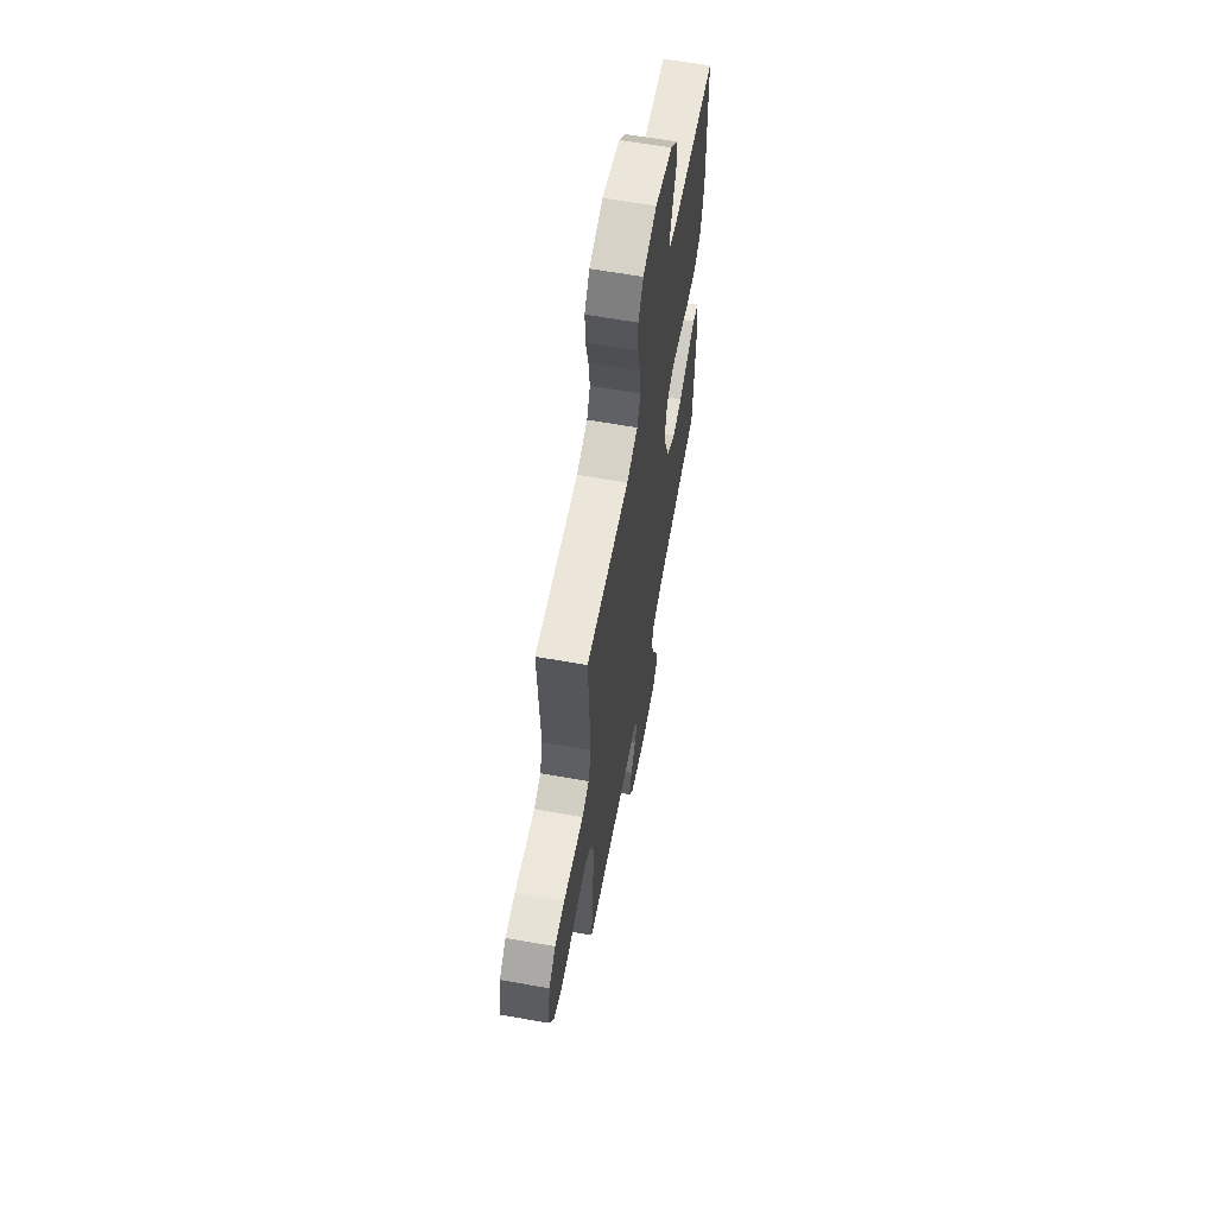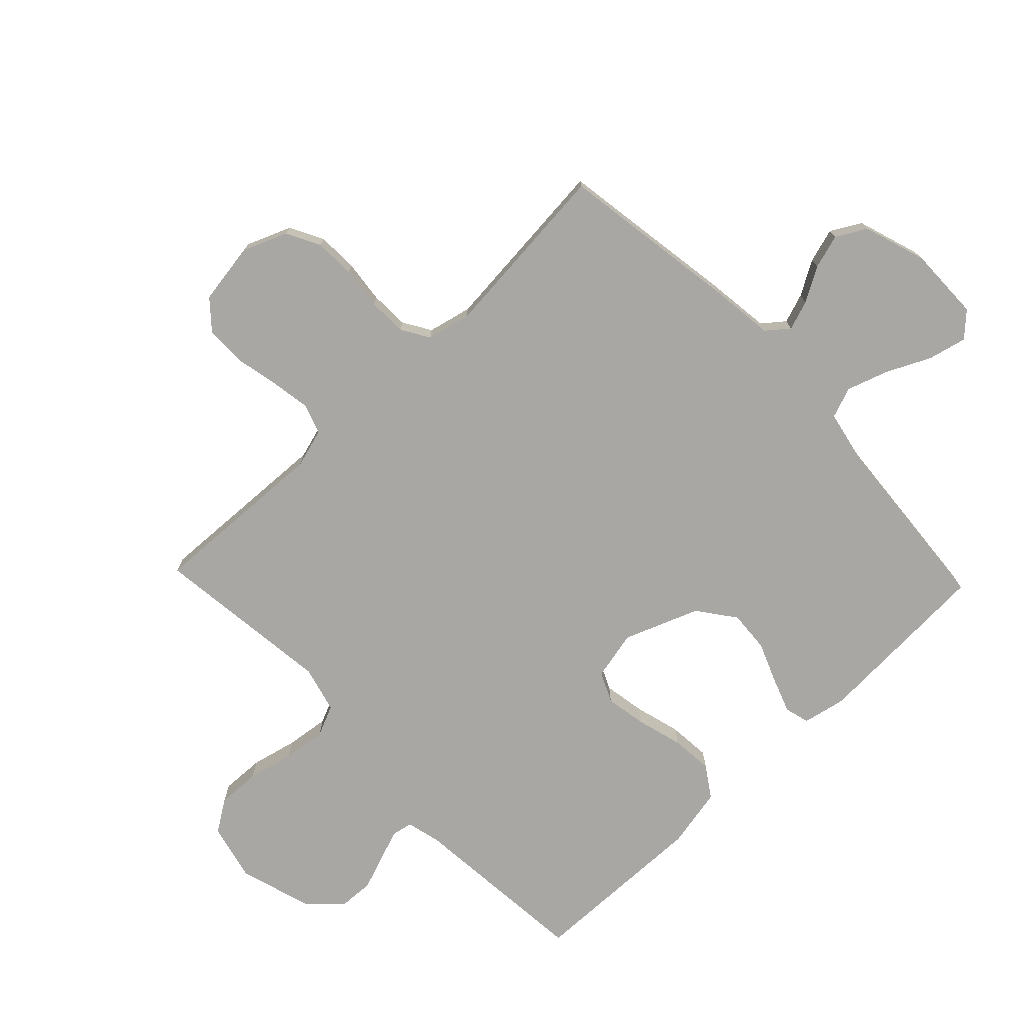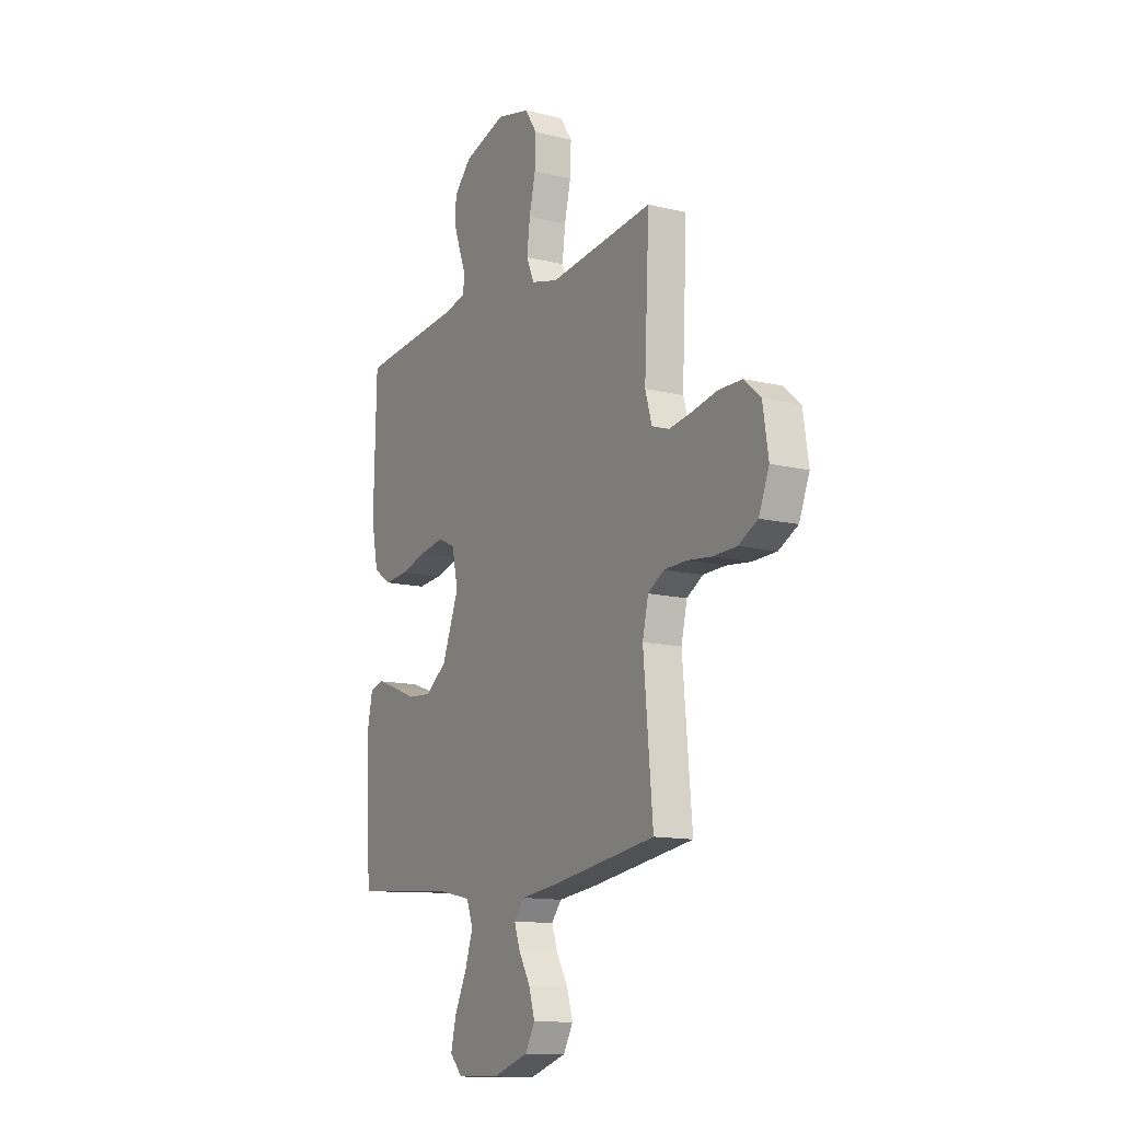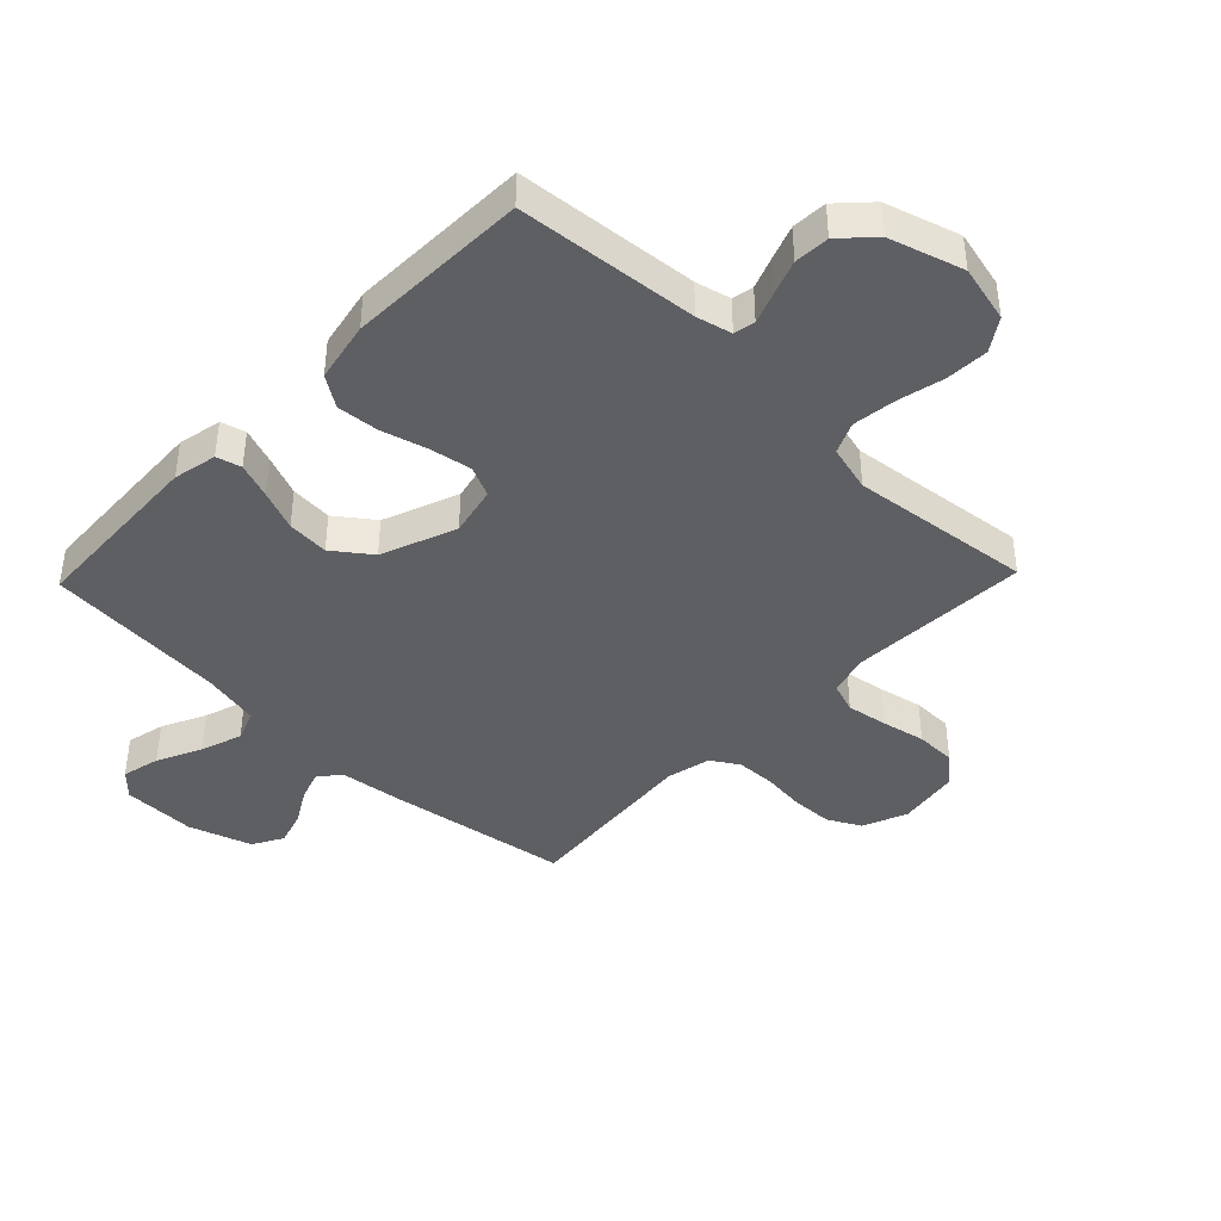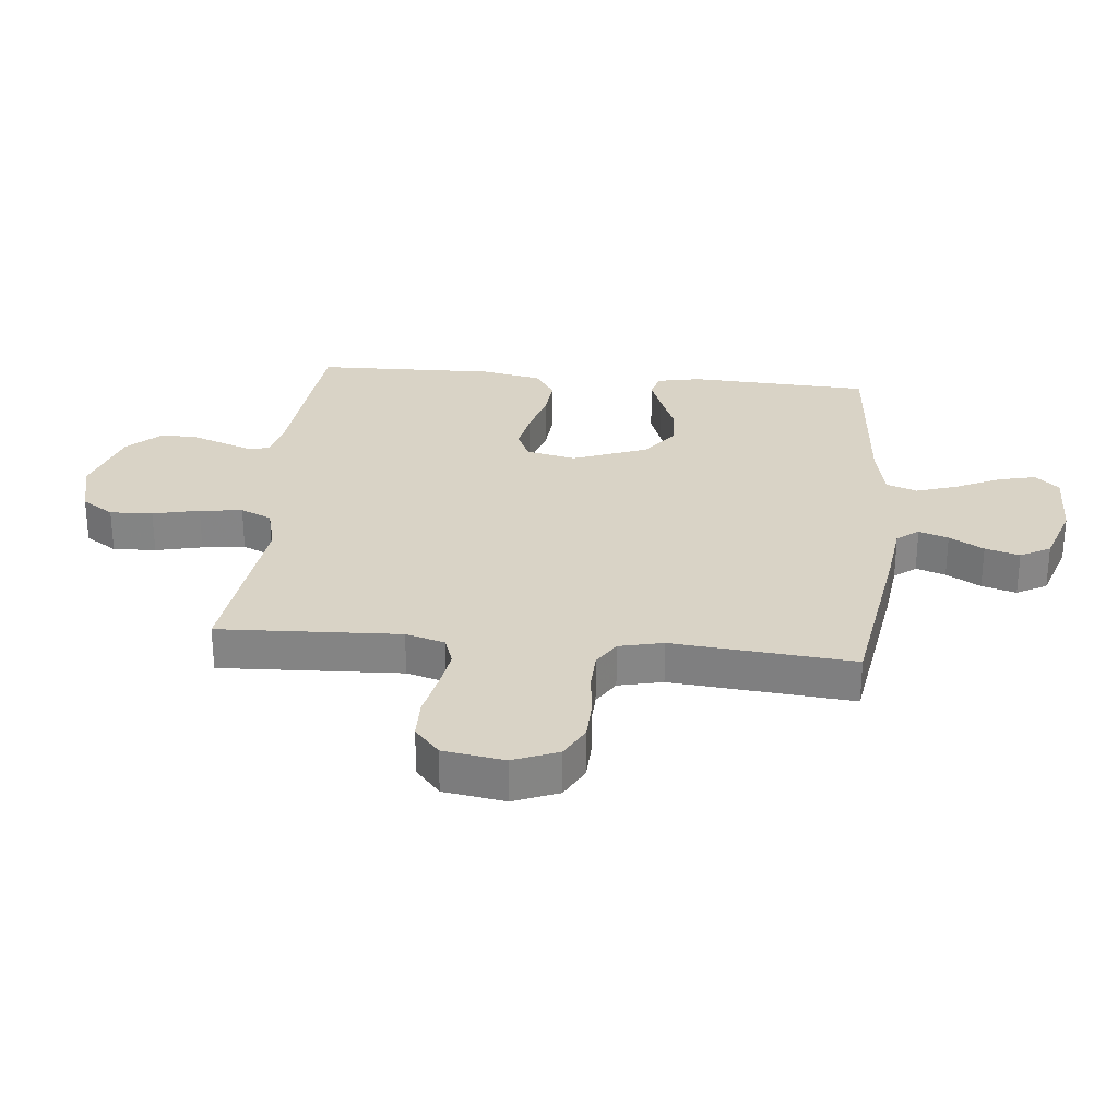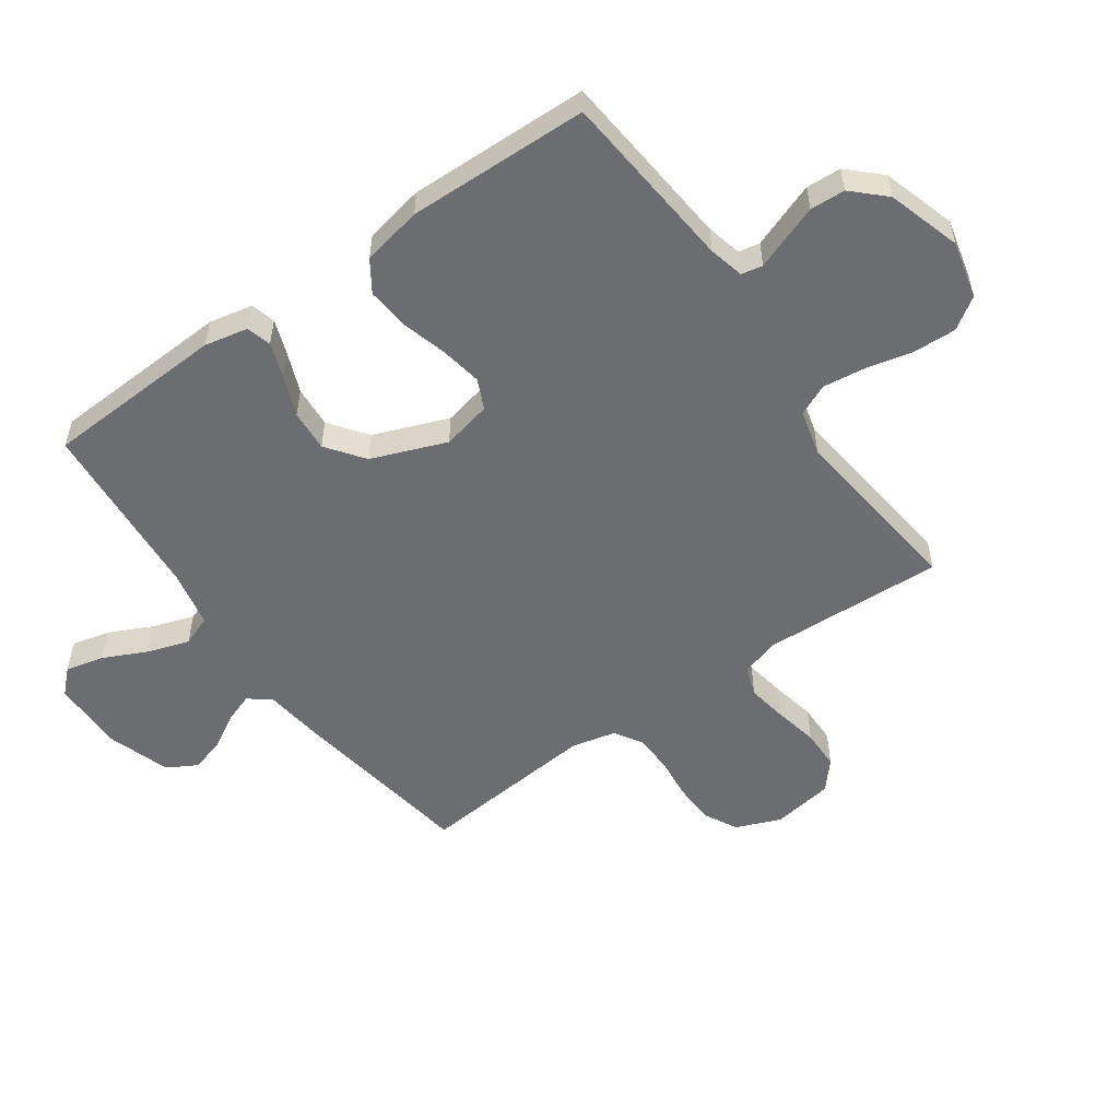
<metadata>
{"format":"obj","ext":"obj","renderer":"f3d","projection":"perspective","resolution":1024,"background":"white","views":[{"elev":62.6,"azim":100.2,"up":"+Z"},{"elev":-74.8,"azim":133.7,"up":"+Y"},{"elev":-12.8,"azim":60.6,"up":"+Z"},{"elev":-41.6,"azim":-43.9,"up":"+Y"},{"elev":28.3,"azim":95.7,"up":"+Y"},{"elev":-54.0,"azim":-54.7,"up":"+Y"}]}
</metadata>
<code>
v 0.5 0.07 -0.5
v 0.2 0.07 -0.546
v 0.094 0.07 -0.559
v 0.065 0.07 -0.595
v 0.082 0.07 -0.644
v 0.115 0.07 -0.701
v 0.132 0.07 -0.758
v 0.104 0.07 -0.808
v 0 0.07 -0.842
v -0.122 0.07 -0.84
v -0.159 0.07 -0.801
v -0.144 0.07 -0.738
v -0.109 0.07 -0.665
v -0.086 0.07 -0.596
v -0.105 0.07 -0.545
v -0.2 0.07 -0.525
v -0.5 0.07 -0.5
v -0.514 0.07 -0.2
v -0.499 0.07 -0.128
v -0.458 0.07 -0.117
v -0.4 0.07 -0.138
v -0.333 0.07 -0.165
v -0.264 0.07 -0.17
v -0.202 0.07 -0.124
v -0.154 0.07 0
v -0.172 0.07 0.082
v -0.222 0.07 0.105
v -0.291 0.07 0.093
v -0.367 0.07 0.072
v -0.437 0.07 0.066
v -0.488 0.07 0.1
v -0.508 0.07 0.2
v -0.5 0.07 0.5
v -0.2 0.07 0.527
v -0.142 0.07 0.541
v -0.135 0.07 0.576
v -0.154 0.07 0.627
v -0.175 0.07 0.685
v -0.172 0.07 0.743
v -0.122 0.07 0.795
v 0 0.07 0.832
v 0.095 0.07 0.809
v 0.13 0.07 0.756
v 0.127 0.07 0.685
v 0.109 0.07 0.608
v 0.1 0.07 0.537
v 0.123 0.07 0.485
v 0.2 0.07 0.465
v 0.5 0.07 0.5
v 0.486 0.07 0.2
v 0.505 0.07 0.135
v 0.554 0.07 0.118
v 0.622 0.07 0.129
v 0.694 0.07 0.144
v 0.761 0.07 0.143
v 0.808 0.07 0.102
v 0.824 0.07 0
v 0.794 0.07 -0.074
v 0.739 0.07 -0.103
v 0.671 0.07 -0.105
v 0.6 0.07 -0.097
v 0.536 0.07 -0.099
v 0.49 0.07 -0.127
v 0.473 0.07 -0.2
v 0.5 0 -0.5
v 0.2 0 -0.546
v 0.094 0 -0.559
v 0.065 0 -0.595
v 0.082 0 -0.644
v 0.115 0 -0.701
v 0.132 0 -0.758
v 0.104 0 -0.808
v 0 0 -0.842
v -0.122 0 -0.84
v -0.159 0 -0.801
v -0.144 0 -0.738
v -0.109 0 -0.665
v -0.086 0 -0.596
v -0.105 0 -0.545
v -0.2 0 -0.525
v -0.5 0 -0.5
v -0.514 0 -0.2
v -0.499 0 -0.128
v -0.458 0 -0.117
v -0.4 0 -0.138
v -0.333 0 -0.165
v -0.264 0 -0.17
v -0.202 0 -0.124
v -0.154 0 0
v -0.172 0 0.082
v -0.222 0 0.105
v -0.291 0 0.093
v -0.367 0 0.072
v -0.437 0 0.066
v -0.488 0 0.1
v -0.508 0 0.2
v -0.5 0 0.5
v -0.2 0 0.527
v -0.142 0 0.541
v -0.135 0 0.576
v -0.154 0 0.627
v -0.175 0 0.685
v -0.172 0 0.743
v -0.122 0 0.795
v 0 0 0.832
v 0.095 0 0.809
v 0.13 0 0.756
v 0.127 0 0.685
v 0.109 0 0.608
v 0.1 0 0.537
v 0.123 0 0.485
v 0.2 0 0.465
v 0.5 0 0.5
v 0.486 0 0.2
v 0.505 0 0.135
v 0.554 0 0.118
v 0.622 0 0.129
v 0.694 0 0.144
v 0.761 0 0.143
v 0.808 0 0.102
v 0.824 0 0
v 0.794 0 -0.074
v 0.739 0 -0.103
v 0.671 0 -0.105
v 0.6 0 -0.097
v 0.536 0 -0.099
v 0.49 0 -0.127
v 0.473 0 -0.2
f 58 59 60 61
f 58 61 62
f 57 58 62
f 56 57 62
f 53 54 55 56
f 52 53 56 62
f 51 52 62 63
f 48 49 50
f 47 48 50 51
f 42 43 44 45
f 42 45 46
f 41 42 46
f 40 41 46
f 39 40 46 47
f 36 37 38 39
f 31 32 33 34
f 31 34 35
f 28 29 30 31
f 27 28 31 35
f 26 27 35 36
f 19 20 21 22
f 17 18 19 22
f 16 17 22 23
f 15 16 23 24
f 10 11 12 13
f 10 13 14
f 9 10 14
f 8 9 14
f 5 6 7 8
f 4 5 8 14
f 3 4 14 15
f 64 1 2 3
f 36 39 47 51
f 25 26 36 51
f 25 51 63 64
f 24 25 64
f 3 15 24 64
f 125 124 123 122
f 126 125 122
f 126 122 121
f 126 121 120
f 120 119 118 117
f 126 120 117 116
f 127 126 116 115
f 114 113 112
f 115 114 112 111
f 109 108 107 106
f 110 109 106
f 110 106 105
f 110 105 104
f 111 110 104 103
f 103 102 101 100
f 98 97 96 95
f 99 98 95
f 95 94 93 92
f 99 95 92 91
f 100 99 91 90
f 86 85 84 83
f 86 83 82 81
f 87 86 81 80
f 88 87 80 79
f 77 76 75 74
f 78 77 74
f 78 74 73
f 78 73 72
f 72 71 70 69
f 78 72 69 68
f 79 78 68 67
f 67 66 65 128
f 115 111 103 100
f 115 100 90 89
f 128 127 115 89
f 128 89 88
f 128 88 79 67
f 1 65 66 2
f 2 66 67 3
f 3 67 68 4
f 4 68 69 5
f 5 69 70 6
f 6 70 71 7
f 7 71 72 8
f 8 72 73 9
f 9 73 74 10
f 10 74 75 11
f 11 75 76 12
f 12 76 77 13
f 13 77 78 14
f 14 78 79 15
f 15 79 80 16
f 16 80 81 17
f 17 81 82 18
f 18 82 83 19
f 19 83 84 20
f 20 84 85 21
f 21 85 86 22
f 22 86 87 23
f 23 87 88 24
f 24 88 89 25
f 25 89 90 26
f 26 90 91 27
f 27 91 92 28
f 28 92 93 29
f 29 93 94 30
f 30 94 95 31
f 31 95 96 32
f 32 96 97 33
f 33 97 98 34
f 34 98 99 35
f 35 99 100 36
f 36 100 101 37
f 37 101 102 38
f 38 102 103 39
f 39 103 104 40
f 40 104 105 41
f 41 105 106 42
f 42 106 107 43
f 43 107 108 44
f 44 108 109 45
f 45 109 110 46
f 46 110 111 47
f 47 111 112 48
f 48 112 113 49
f 49 113 114 50
f 50 114 115 51
f 51 115 116 52
f 52 116 117 53
f 53 117 118 54
f 54 118 119 55
f 55 119 120 56
f 56 120 121 57
f 57 121 122 58
f 58 122 123 59
f 59 123 124 60
f 60 124 125 61
f 61 125 126 62
f 62 126 127 63
f 63 127 128 64
f 64 128 65 1

</code>
